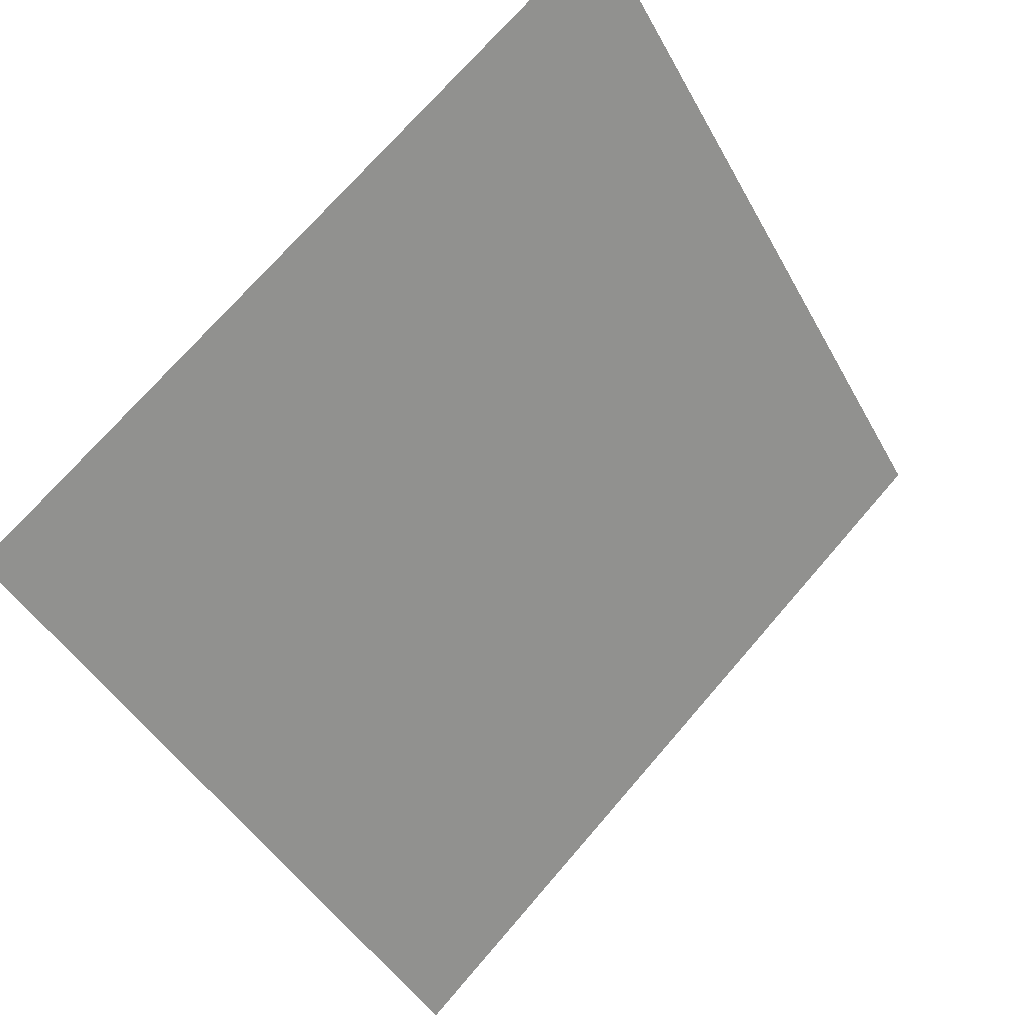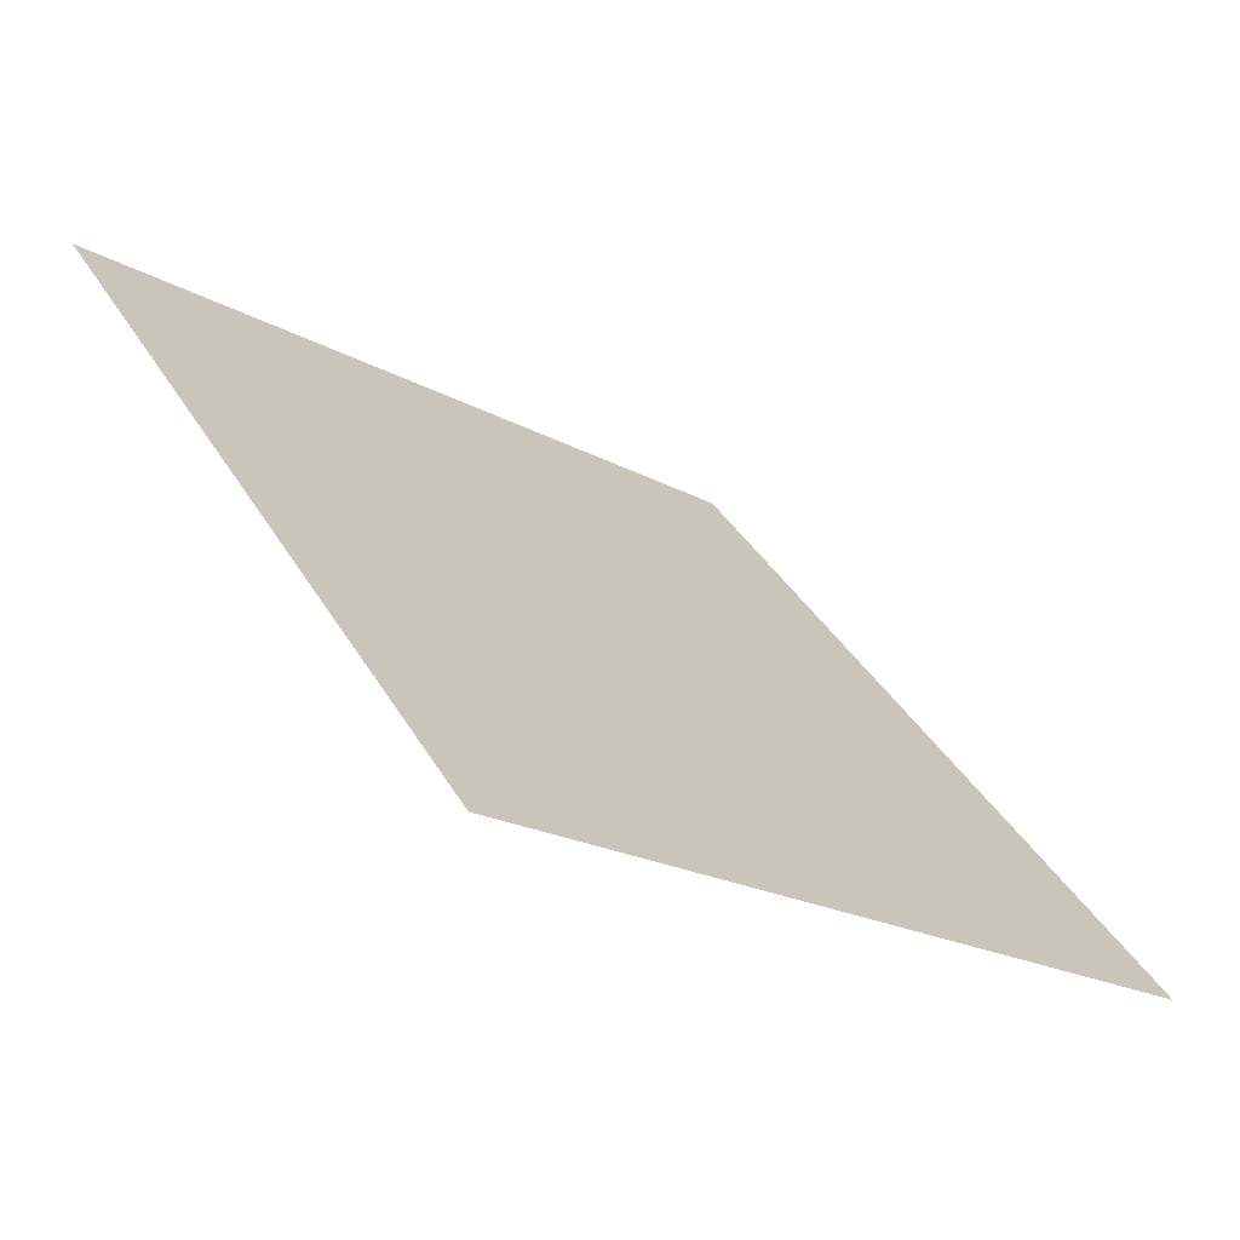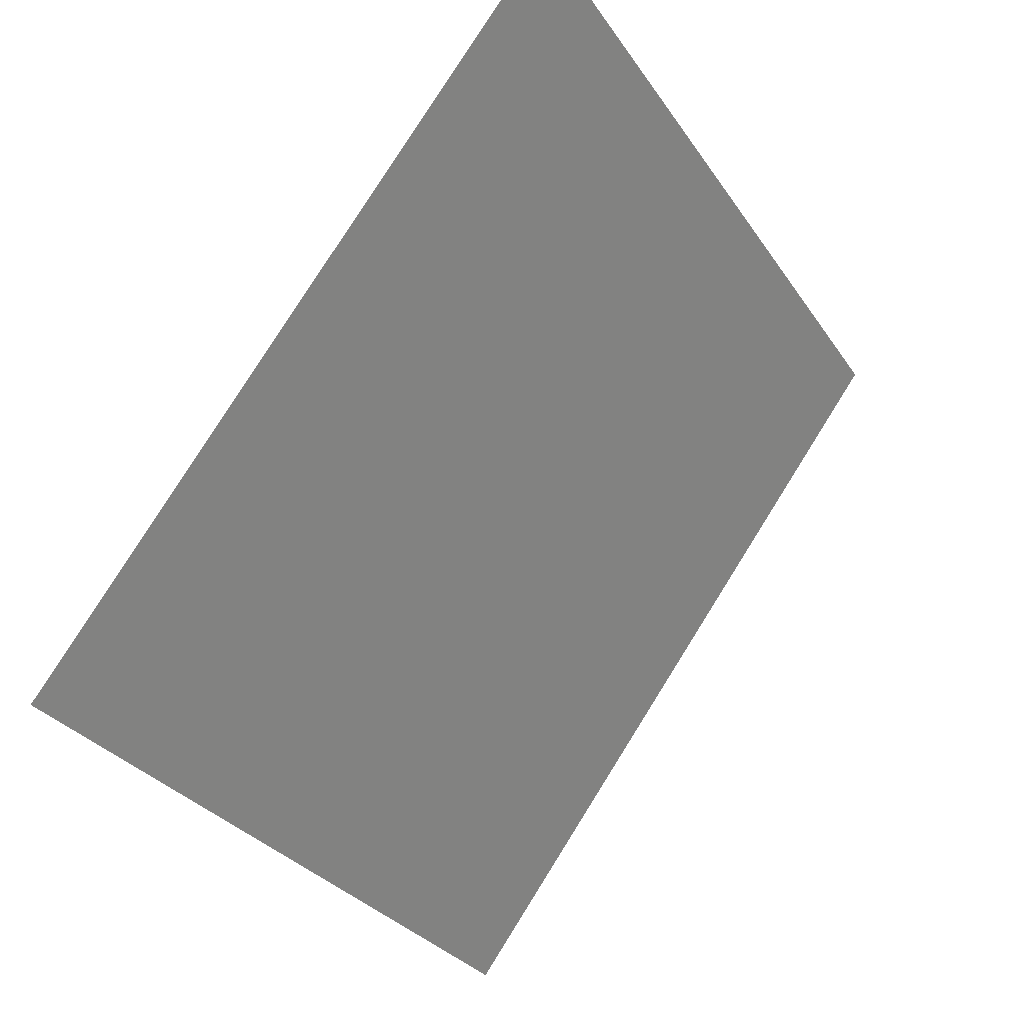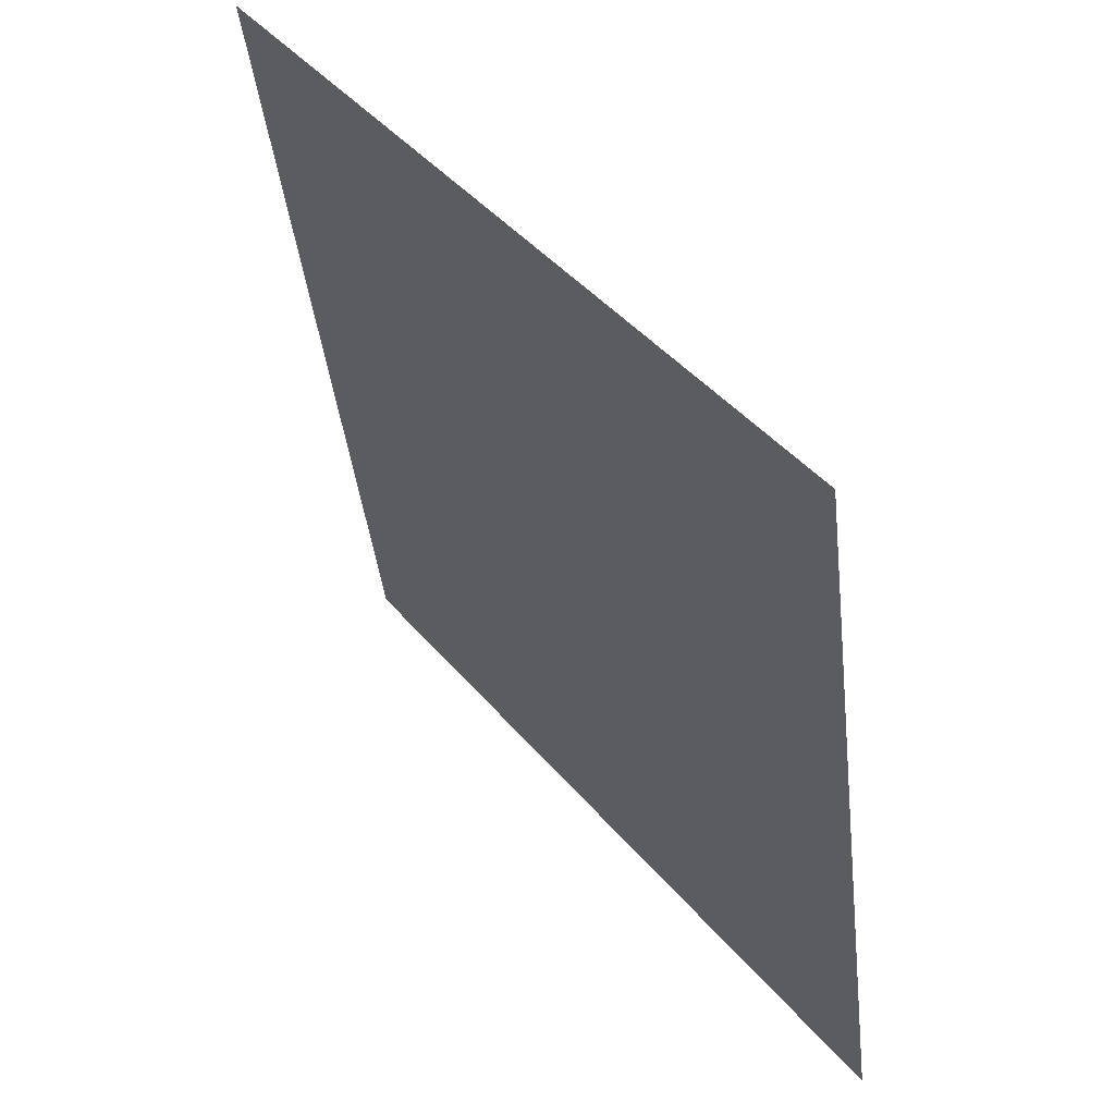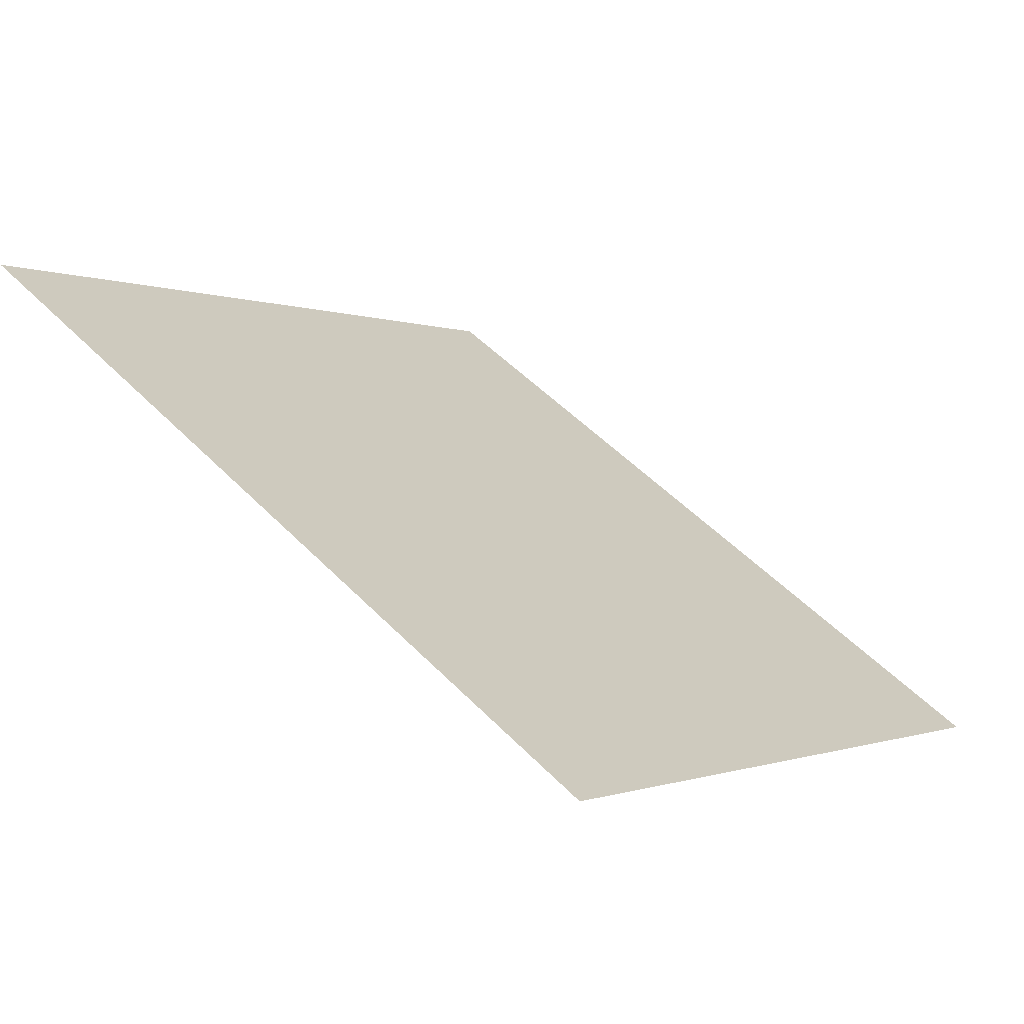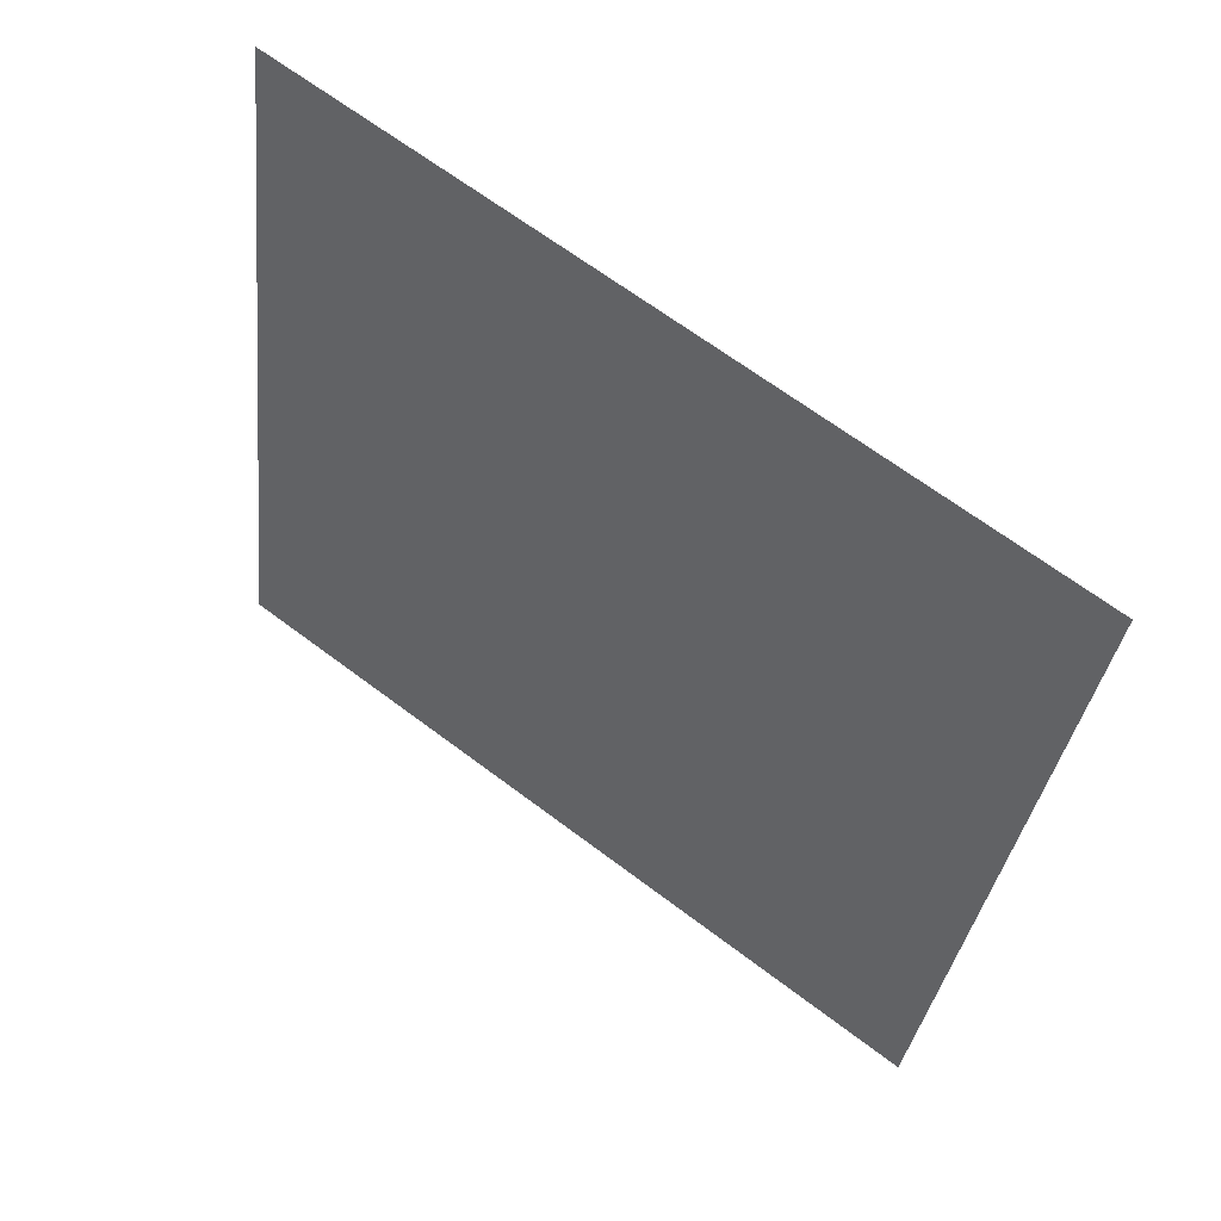
<metadata>
{"format":"obj","ext":"obj","renderer":"f3d","projection":"perspective","resolution":1024,"background":"white","views":[{"elev":72.7,"azim":-50.6,"up":"+Z"},{"elev":37.2,"azim":63.0,"up":"+Y"},{"elev":-30.0,"azim":115.9,"up":"+Z"},{"elev":-41.7,"azim":-84.8,"up":"+Z"},{"elev":-2.3,"azim":123.5,"up":"+Y"},{"elev":-34.0,"azim":84.2,"up":"+Y"}]}
</metadata>
<code>
v 0.01541 0.6401 0.3125
v 0.008855 0.6403 0.3126
v 0.008974 0.6442 0.3178
v 0.01553 0.644 0.3177
f 4 3 2 1

</code>
